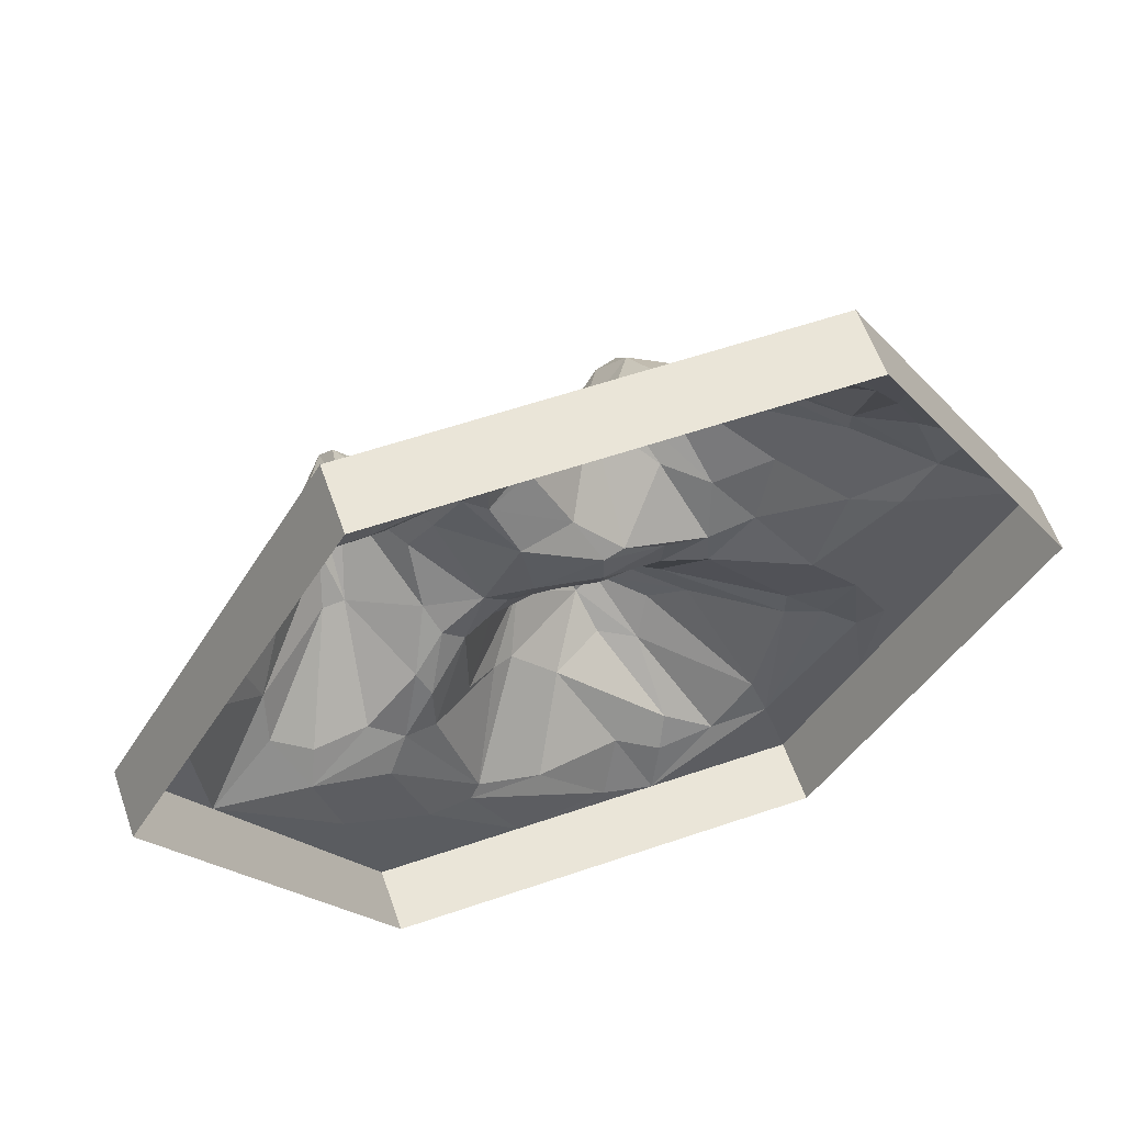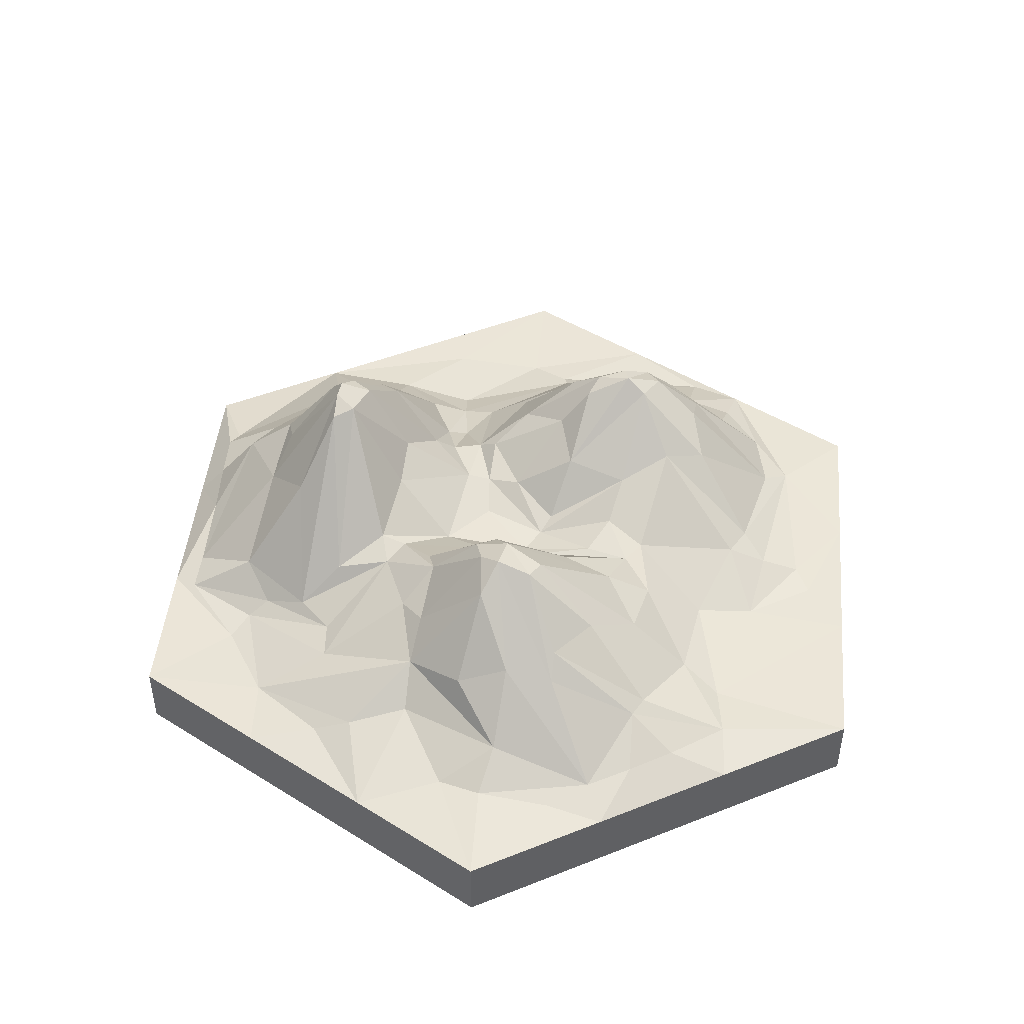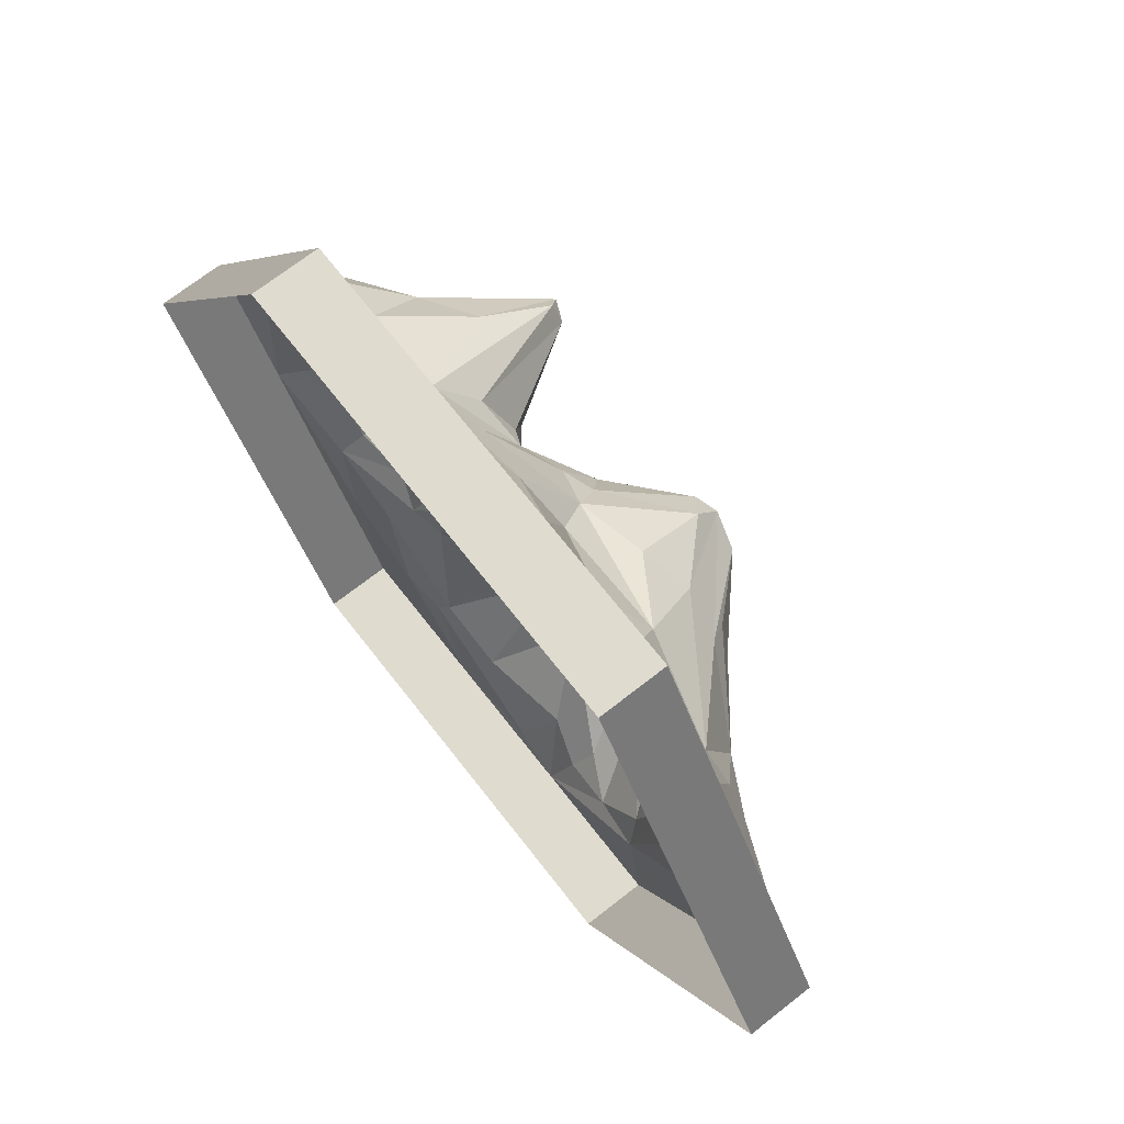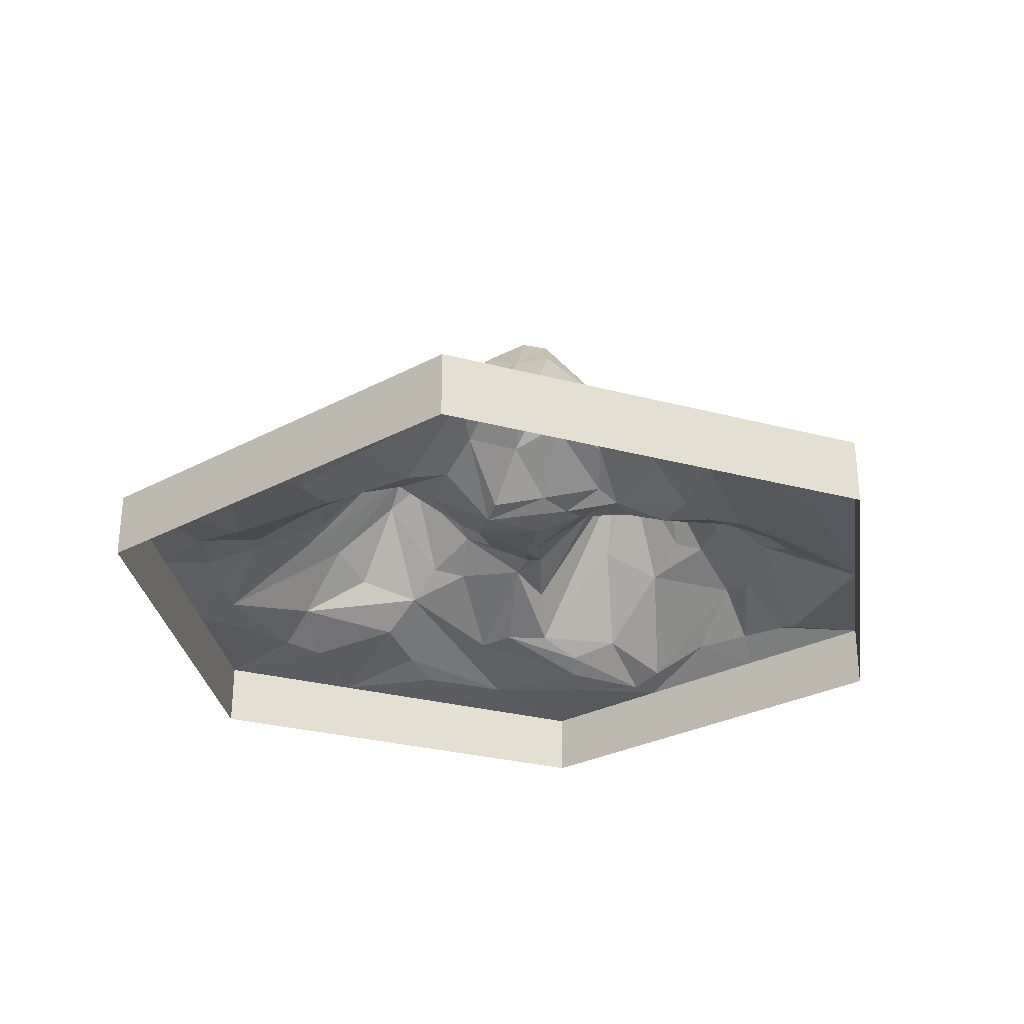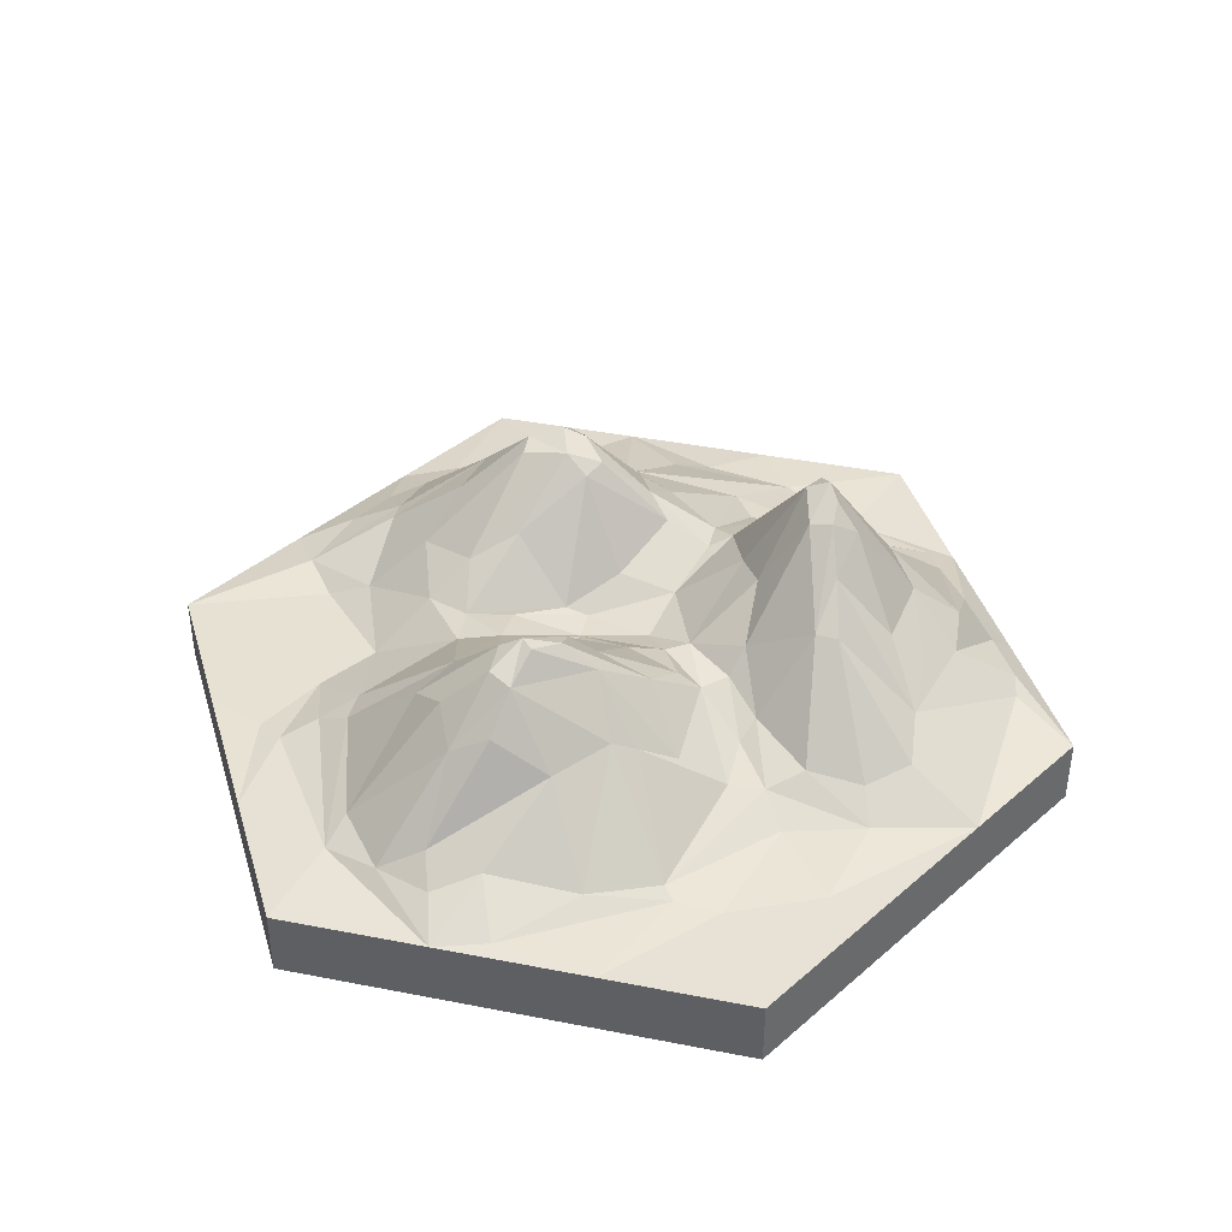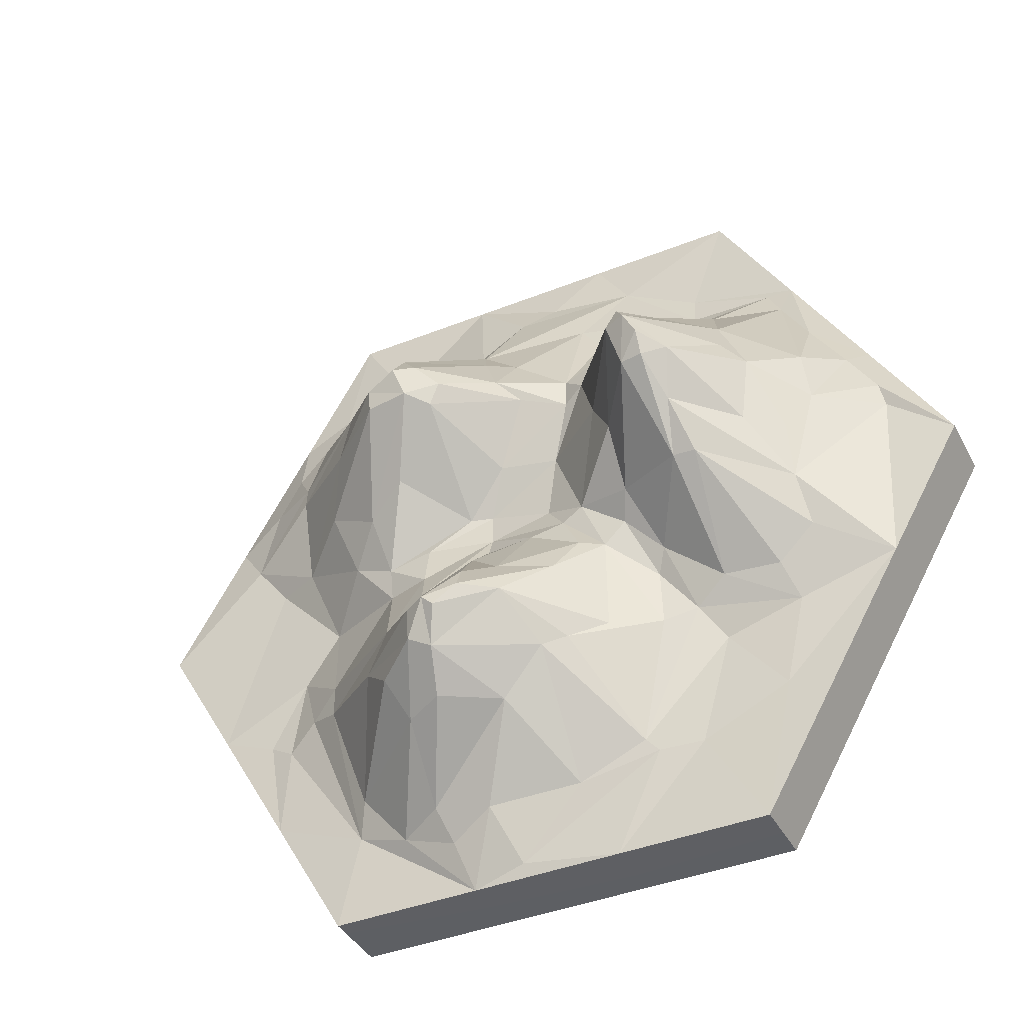
<metadata>
{"format":"obj","ext":"obj","renderer":"f3d","projection":"perspective","resolution":1024,"background":"white","views":[{"elev":59.2,"azim":-19.3,"up":"+Z"},{"elev":46.0,"azim":35.5,"up":"+Y"},{"elev":70.4,"azim":51.9,"up":"+Z"},{"elev":-29.0,"azim":158.5,"up":"+Y"},{"elev":40.3,"azim":-166.5,"up":"+Y"},{"elev":-40.5,"azim":-153.9,"up":"+Z"}]}
</metadata>
<code>
v -144.4 -4e-06 250
v -142.9 24.4 137.7
v 65.73 50.91 156.4
v -121.5 82.36 96.41
v 57.16 114.3 96.41
v 171.5 30.39 96.41
v -207.2 45.89 55.08
v 171.5 31.73 82.63
v -288.7 -4e-06 0.00824
v -21.43 35.61 -0.01007
v -100 32.05 -55.11
v -92.88 23.59 -68.88
v 142.9 23.12 -82.65
v -128.6 3.403 -117.1
v 57.16 11.86 -220.4
v -144.3 -4e-06 -250
v -192.5 8e-06 -166.7
v 114.3 7.634 199.7
v -121.5 3.615 165.3
v -57.16 20.83 151.5
v 57.16 98.98 117.1
v -71.45 45.82 117.1
v 42.87 110 96.41
v 192.5 8e-06 166.6
v -240.6 8e-06 83.34
v 78.59 108.4 89.52
v 240.6 8e-06 83.31
v 78.59 106 75.75
v -85.74 81.84 13.76
v 7.145 47.64 41.31
v 35.72 99.44 68.86
v 71.45 73.33 34.42
v 100 58.24 20.65
v 200.1 4.315 27.54
v 171.5 16.65 27.54
v 288.7 -4e-06 -0.02838
v -249.5 8.641 27.4
v -171.5 66.28 -0.01007
v 21.43 32.42 13.76
v 35.72 36.28 13.76
v 64.3 41.53 -6.897
v -142.9 80.26 -27.56
v -240.6 -4e-06 -83.33
v -196.3 22.81 -63.33
v -50.01 52.31 -48.22
v 57.16 63.48 -61.99
v -114.3 14.83 -96.43
v 7.145 104.5 -89.54
v -178.6 4.083 -103.3
v 28.58 116 -110.2
v -42.87 57.09 -124
v 71.45 81.91 -137.7
v -71.45 7.11 -179.1
v 35.72 78.71 -158.4
v 128.6 3.348 -192.8
v 64.3 23.79 -199.7
v -48.11 8e-06 -250
v -28.58 9.974 -199.7
v 48.14 8e-06 -250
v -48.14 8e-06 250
v 48.11 8e-06 250
v 35.72 21.26 179
v 144.3 -4e-06 250
v -71.45 2.608 213.5
v -192.5 -4e-06 166.7
v -42.87 20.24 172.2
v 23.34 41.74 155.9
v 107.2 24.25 172.2
v 156.9 4.32 179
v -176 1.806 165.2
v -185.8 7.212 143.9
v -114.3 11.8 151.5
v -85.74 22.43 144.6
v 92.97 62.82 137.5
v 171.5 8.939 151.4
v -158.4 63.51 86.09
v -42.87 51.16 96.41
v -7.145 53.95 124
v 14.29 58.81 130.8
v 121.5 57.64 124
v -206.8 17.28 103.5
v -57.16 58.17 82.63
v -42.87 52.07 75.75
v -14.29 62.72 82.63
v -0.000244 72.77 96.41
v 28.58 101.7 82.63
v 121.5 70.71 75.75
v 114.3 70.09 110.2
v -178.6 71.15 41.31
v -164.3 79.5 55.08
v -121.5 138.1 48.2
v -114.3 130 61.97
v -107.2 131.7 48.2
v 50.01 110 75.75
v 135.8 49.62 41.31
v -142.9 119.2 27.54
v -128.6 135 34.42
v -114.3 125.3 20.65
v -71.45 73.05 41.31
v -28.58 38.78 41.31
v 221.3 6.981 55.15
v -192.9 47.31 -0.01007
v -128.6 127.4 20.65
v -135.8 103.4 -0.01007
v -50.01 46.84 -13.78
v 121.5 38.29 -0.01007
v -192.9 38.29 -34.44
v -128.6 81.26 -27.56
v -85.74 57.58 -20.67
v -35.72 44.65 -20.67
v -14.29 48.05 -27.56
v 21.43 38.07 -20.67
v 21.43 32.72 -6.897
v 64.3 47.47 -34.44
v 92.88 42.31 -13.78
v 92.88 38.9 -34.44
v 150 10.09 -27.56
v 240.6 8e-06 -83.36
v -78.59 43.46 -34.44
v -64.3 43.3 -48.22
v 17.34 69.62 -51.5
v 178.6 1.802 -55.11
v 192.5 8e-06 -166.7
v -171.5 17.85 -82.65
v -135.8 22.34 -82.65
v -92.88 20.38 -103.3
v -39.23 68.85 -75.47
v 75.78 74.35 -93.43
v -163.9 0.1008 -159.9
v -64.3 41.44 -110.2
v -14.29 95.07 -103.3
v 7.145 110.9 -103.3
v 21.43 115 -117.1
v 42.87 107.8 -110.2
v 92.88 66.36 -117.1
v 142.9 23.27 -103.3
v 164.3 12.18 -96.43
v 185.7 3.803 -110.2
v -28.58 64.74 -130.9
v 42.87 105.5 -130.9
v 121.5 13.64 -172.2
v 28.58 101.6 -137.7
v 59.95 67.51 -162
v -78.59 2.609 -186
v -0.000244 57.76 -158.4
v 92.88 9.117 -206.6
v -107.2 4.4e-05 -186
v 14.29 2.214 -241
v 28.58 20.5 -206.6
v 144.4 8e-06 -250
v -121.5 0.1587 185.9
v 7.145 13.52 206.6
v -14.29 4.991 220.4
v 85.74 6.09 206.6
v -209.5 39 26.19
v -5.939 81.71 -73.39
v -247.1 13.63 40.82
v -229 15.62 69.72
v 189.2 12.44 125.9
v 204.9 12.78 97.5
v 202.7 0.9376 -99.34
v -144.3 -43.15 -250
v -216.5 -43.15 -125
v -288.7 -43.15 0.01821
v -216.6 -43.15 125
v -144.4 -43.15 250
v -0.01587 -43.15 250
v 144.4 -43.15 250
v 216.5 -43.15 125
v 288.7 -43.15 -0.02326
v 216.6 -43.15 -125
v 144.4 -43.15 -250
v 0.01587 -43.15 -250
v -48.14 -13.67 250
v 48.11 -21.57 250
v 144.3 -10.48 250
v 192.5 -21.57 166.6
v 240.6 -26.52 83.31
v 288.7 -21.57 -0.02838
v 240.6 -13.67 -83.36
v 192.5 -21.57 -166.7
v 144.4 -10.48 -250
v 48.14 -21.57 -250
v -48.11 -27.09 -250
v -144.3 -21.57 -250
v -192.5 -13.67 -166.7
v -240.6 -21.57 -83.33
v -288.7 -10.48 0.00824
v -240.6 -21.57 83.34
v -192.5 -27.26 166.7
v -144.4 -21.57 250
f 1 64 151
f 1 60 64
f 64 60 153
f 152 153 61
f 153 152 64
f 61 154 62
f 61 63 154
f 154 63 18
f 63 69 18
f 63 24 69
f 1 151 65
f 65 151 70
f 151 19 70
f 151 64 19
f 64 66 19
f 19 66 20
f 64 152 67
f 66 64 67
f 152 62 67
f 154 68 62
f 62 68 67
f 154 18 68
f 18 75 68
f 18 69 75
f 71 65 70
f 70 2 71
f 19 72 70
f 70 72 2
f 19 20 72
f 20 73 72
f 72 73 2
f 73 20 77
f 66 67 78
f 67 79 78
f 67 3 21
f 67 21 79
f 67 68 3
f 68 74 3
f 68 75 74
f 74 75 80
f 69 24 75
f 25 65 81
f 65 71 81
f 2 4 76
f 71 2 76
f 2 73 4
f 73 77 22
f 20 66 77
f 66 78 77
f 77 78 85
f 21 5 23
f 79 21 23
f 3 74 21
f 74 80 5
f 21 74 5
f 80 75 6
f 6 75 159
f 71 76 7
f 71 7 81
f 4 73 92
f 73 22 92
f 92 22 93
f 22 82 93
f 77 85 83
f 22 77 82
f 85 84 83
f 78 79 85
f 85 86 84
f 79 23 85
f 23 5 94 86
f 85 23 86
f 5 80 26
f 5 26 94
f 80 88 26
f 26 88 87
f 88 8 87
f 80 6 88
f 88 6 8
f 159 160 6
f 6 160 101
f 6 101 8
f 158 81 7
f 7 76 89
f 76 90 89
f 4 92 91
f 76 4 91
f 76 91 90
f 92 93 91
f 93 82 99
f 82 77 83
f 83 84 30
f 83 30 100
f 84 86 31
f 84 31 30
f 86 94 31
f 26 28 94
f 94 28 33
f 94 33 32
f 26 87 28
f 87 95 28
f 8 35 87
f 87 35 95
f 35 8 101
f 7 155 158
f 157 158 155
f 37 157 155
f 7 89 155
f 90 96 89
f 90 91 96
f 97 91 98
f 96 91 97
f 93 99 29
f 91 93 98
f 98 93 29
f 83 100 82
f 82 100 99
f 100 30 39
f 30 31 40
f 94 32 31
f 28 95 33
f 101 34 35
f 36 101 27
f 101 36 34
f 43 9 37
f 37 155 107
f 155 89 102
f 89 38 102
f 89 96 38
f 38 96 104
f 96 97 103
f 97 98 103
f 96 103 104
f 99 105 29
f 99 100 105
f 105 100 10
f 100 39 10
f 30 40 39
f 10 39 113
f 31 32 40
f 39 40 41
f 32 115 40
f 32 33 115
f 40 115 41
f 33 95 106
f 33 106 115
f 95 35 106
f 35 117 106
f 35 34 117
f 34 36 118
f 37 107 43
f 155 102 107
f 102 38 107
f 104 42 107
f 38 104 107
f 104 103 108
f 103 98 108
f 42 104 108
f 108 98 109
f 98 29 109
f 29 105 109
f 109 105 119
f 109 119 11
f 105 10 110
f 10 113 110
f 110 113 111
f 113 112 111
f 39 41 113
f 41 114 113
f 113 114 46
f 113 46 112
f 41 115 114
f 115 106 116
f 114 115 116
f 106 117 116
f 36 123 118
f 107 44 43
f 107 42 44
f 108 11 125
f 42 108 125
f 108 109 11
f 11 119 12
f 119 105 120
f 119 120 12
f 105 110 120
f 120 110 45
f 110 111 45
f 111 112 121
f 117 13 116
f 13 117 122
f 117 34 118 122
f 42 124 44
f 42 125 124
f 125 11 47
f 11 12 47
f 47 12 126
f 12 120 126
f 120 45 127
f 127 156 48 132
f 156 121 48
f 112 46 121
f 46 114 128
f 114 116 128
f 116 13 128
f 161 118 123
f 129 17 43
f 43 44 49
f 44 124 49
f 43 49 129
f 125 49 124
f 125 47 49
f 49 47 14
f 126 120 130
f 120 127 130
f 127 131 130
f 130 131 51
f 127 132 131
f 48 121 50
f 48 50 132
f 132 50 133
f 132 133 131
f 121 46 134
f 121 134 50
f 46 128 134
f 128 13 136
f 128 136 135
f 13 122 137
f 13 137 136
f 137 122 138
f 138 161 123
f 17 129 16
f 49 14 129
f 47 53 14
f 129 14 147
f 47 126 53
f 130 51 126
f 51 131 139
f 131 142 139
f 131 133 142
f 133 50 142
f 139 142 145
f 50 134 140
f 50 140 142
f 134 128 135
f 134 135 140
f 140 135 52
f 135 141 52
f 136 55 141
f 135 136 141
f 137 138 55
f 136 137 55
f 14 53 144 147
f 129 147 16
f 126 51 53
f 53 51 139
f 145 142 54
f 140 143 142
f 140 52 143
f 142 143 54
f 138 123 55
f 53 139 58
f 139 145 58
f 53 58 144
f 145 149 58
f 54 143 56
f 54 56 145
f 52 141 143
f 143 141 146
f 143 146 56
f 141 55 146
f 55 123 150
f 144 58 148
f 58 149 148
f 145 56 15 149
f 56 146 15
f 146 55 59
f 16 147 57
f 144 57 147
f 144 148 57
f 148 59 57
f 149 15 59
f 149 59 148
f 15 146 59
f 59 55 150
f 45 156 127
f 45 111 156
f 111 121 156
f 37 9 157
f 25 158 157 9
f 25 81 158
f 159 75 24
f 24 27 160 159
f 101 160 27
f 61 153 60
f 152 61 62
f 122 161 138
f 122 118 161
f 17 16 185 186
f 25 9 188 189
f 60 1 191 174
f 24 63 176 177
f 118 36 179 180
f 59 150 182 183
f 36 27 178 179
f 27 24 177 178
f 63 61 175 176
f 61 60 174 175
f 150 123 181 182
f 123 118 180 181
f 16 57 184 185
f 57 59 183 184
f 9 43 187 188
f 43 17 186 187
f 1 65 190 191
f 65 25 189 190
f 175 174 167
f 176 175 167 168
f 177 176 168 169
f 178 177 169
f 179 178 169 170
f 180 179 170 171
f 181 180 171
f 182 181 171 172
f 183 182 172 173
f 184 183 173
f 185 184 173 162
f 186 185 162 163
f 187 186 163
f 188 187 163 164
f 189 188 164 165
f 190 189 165
f 191 190 165 166
f 174 191 166 167

</code>
